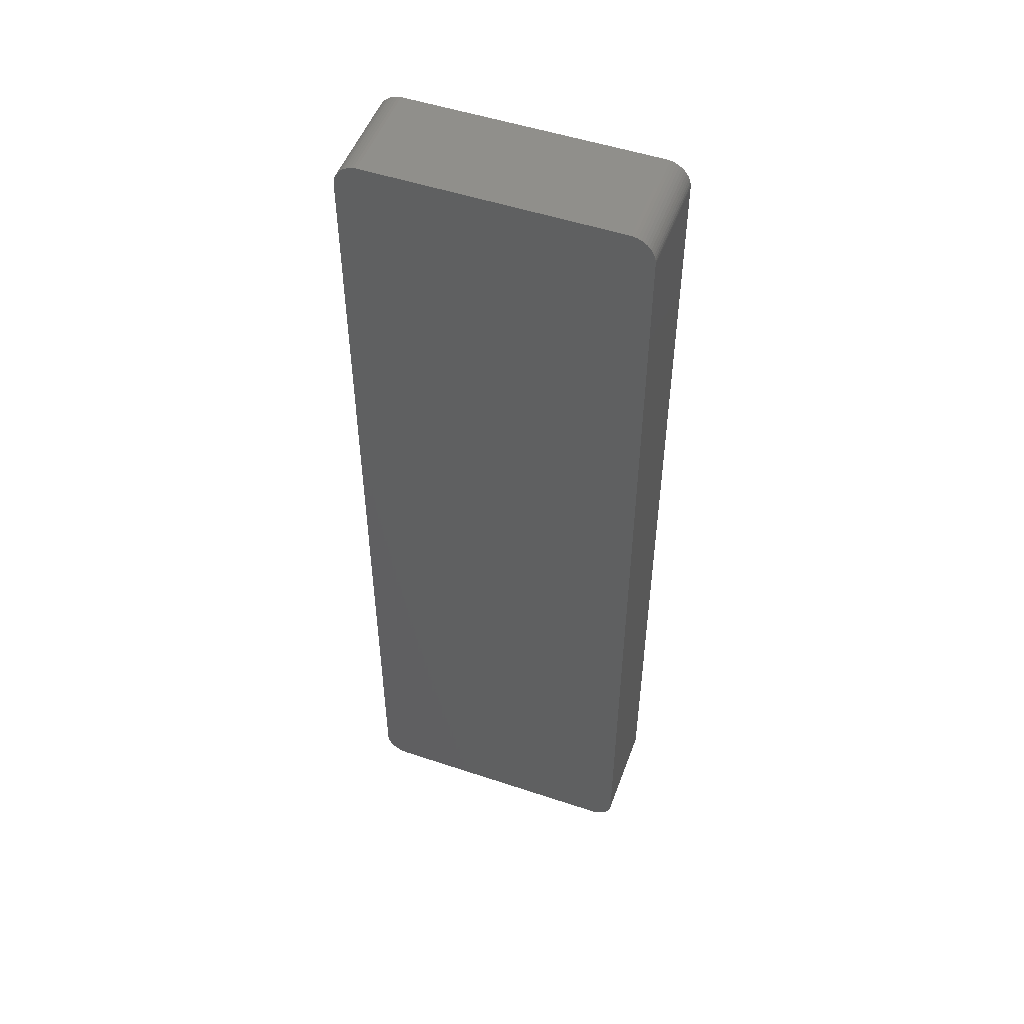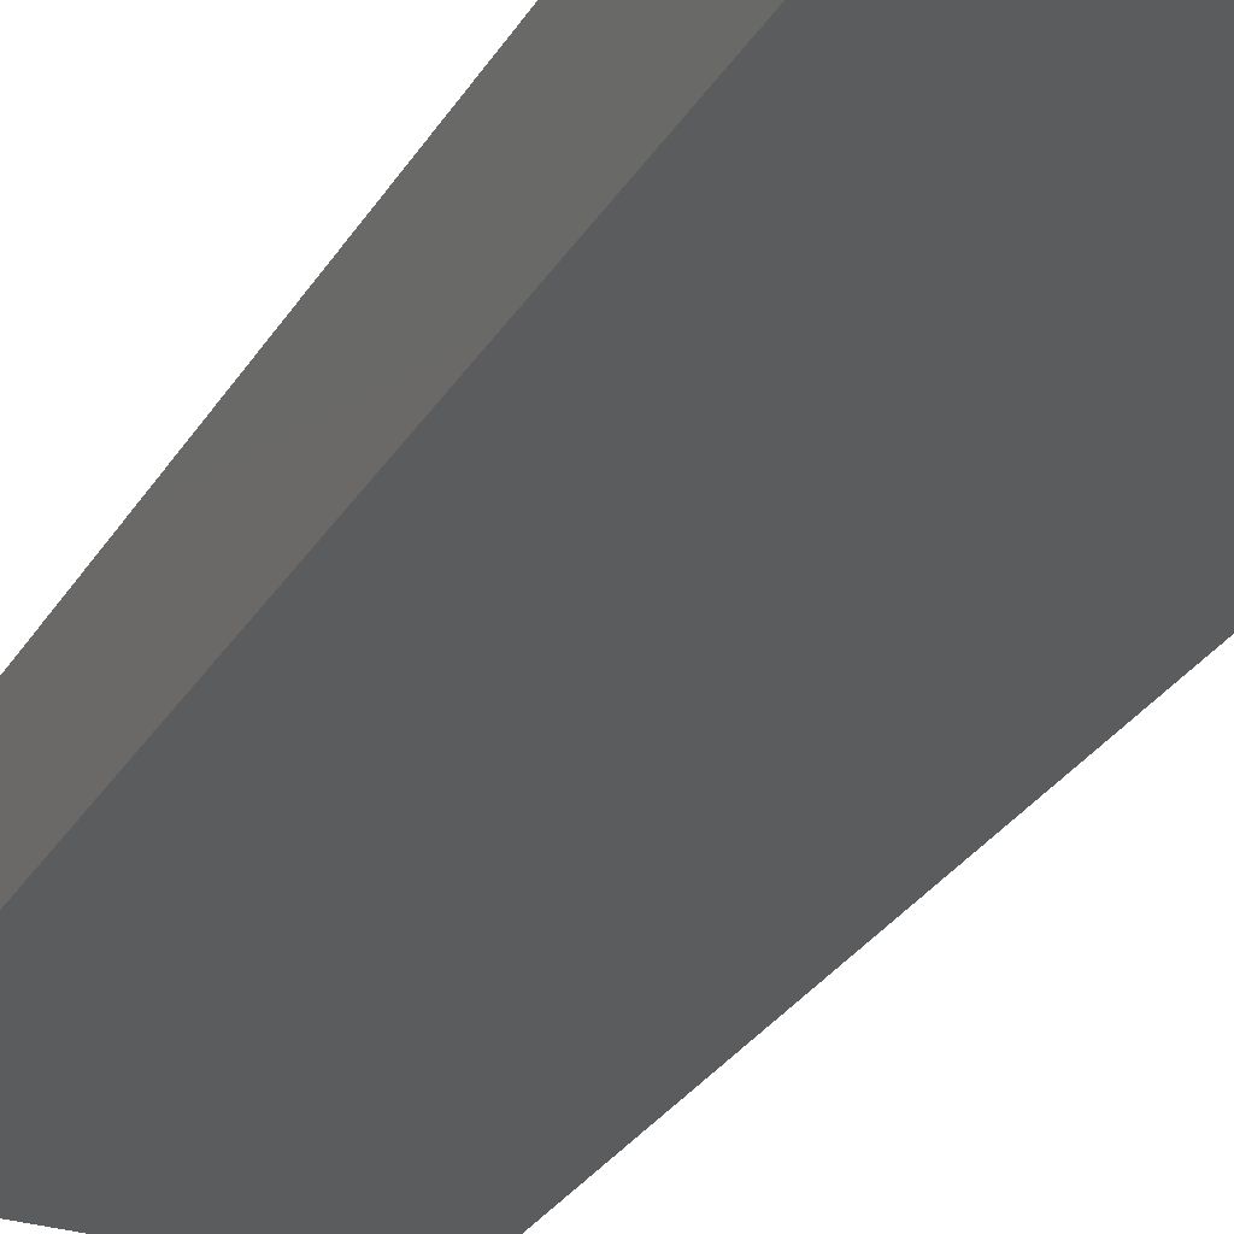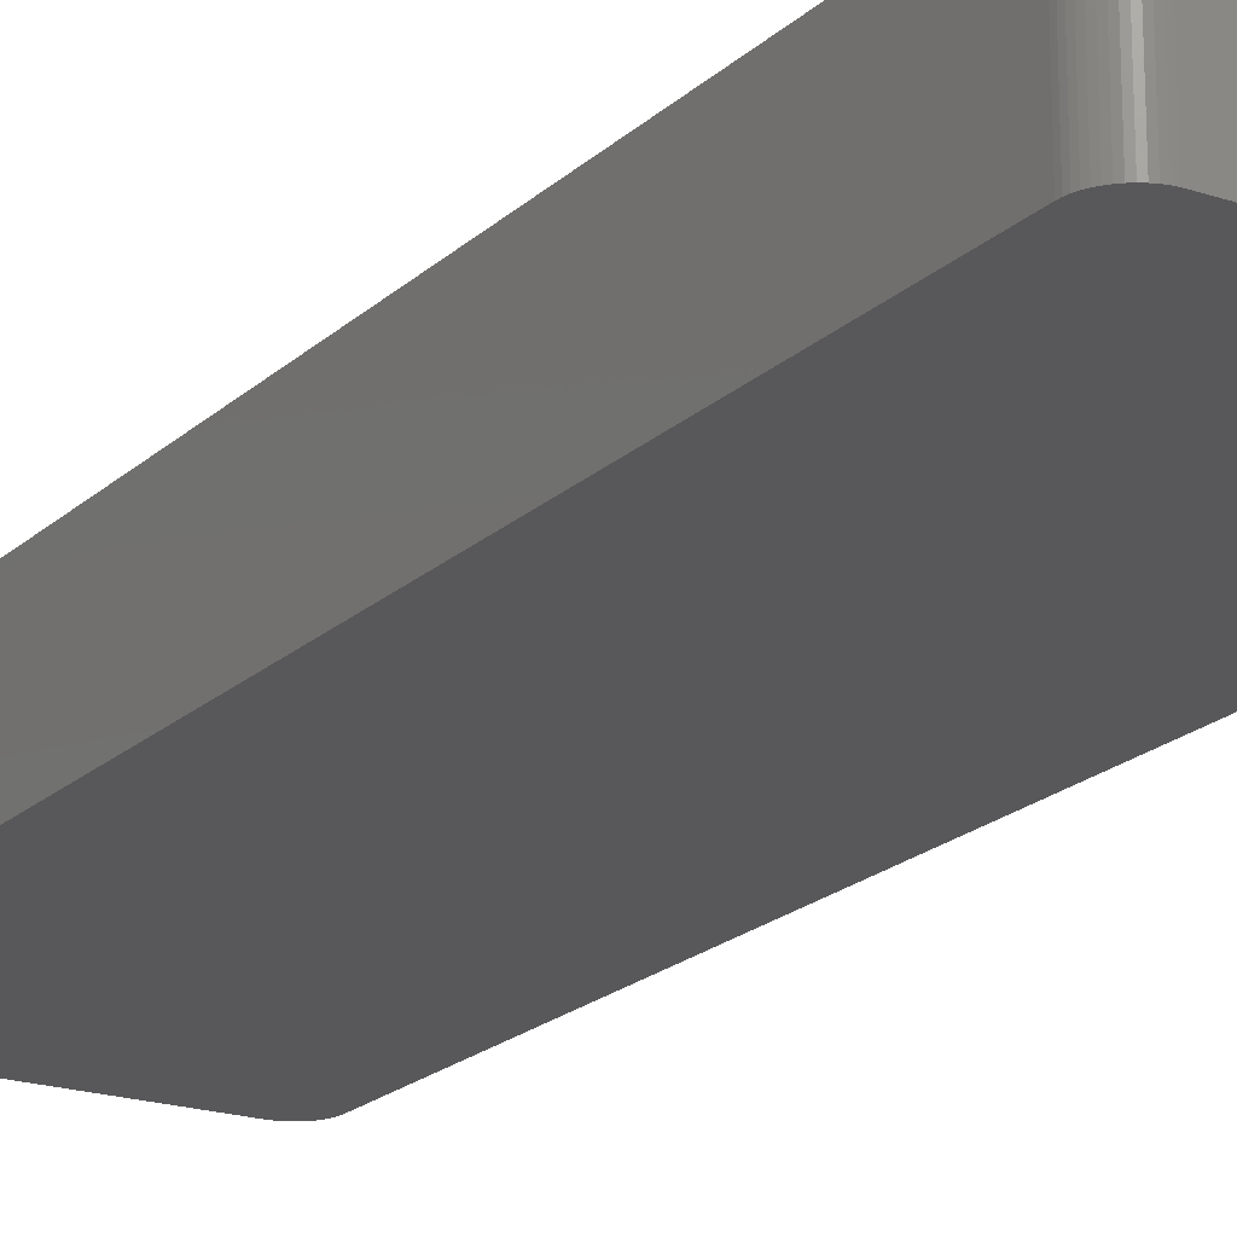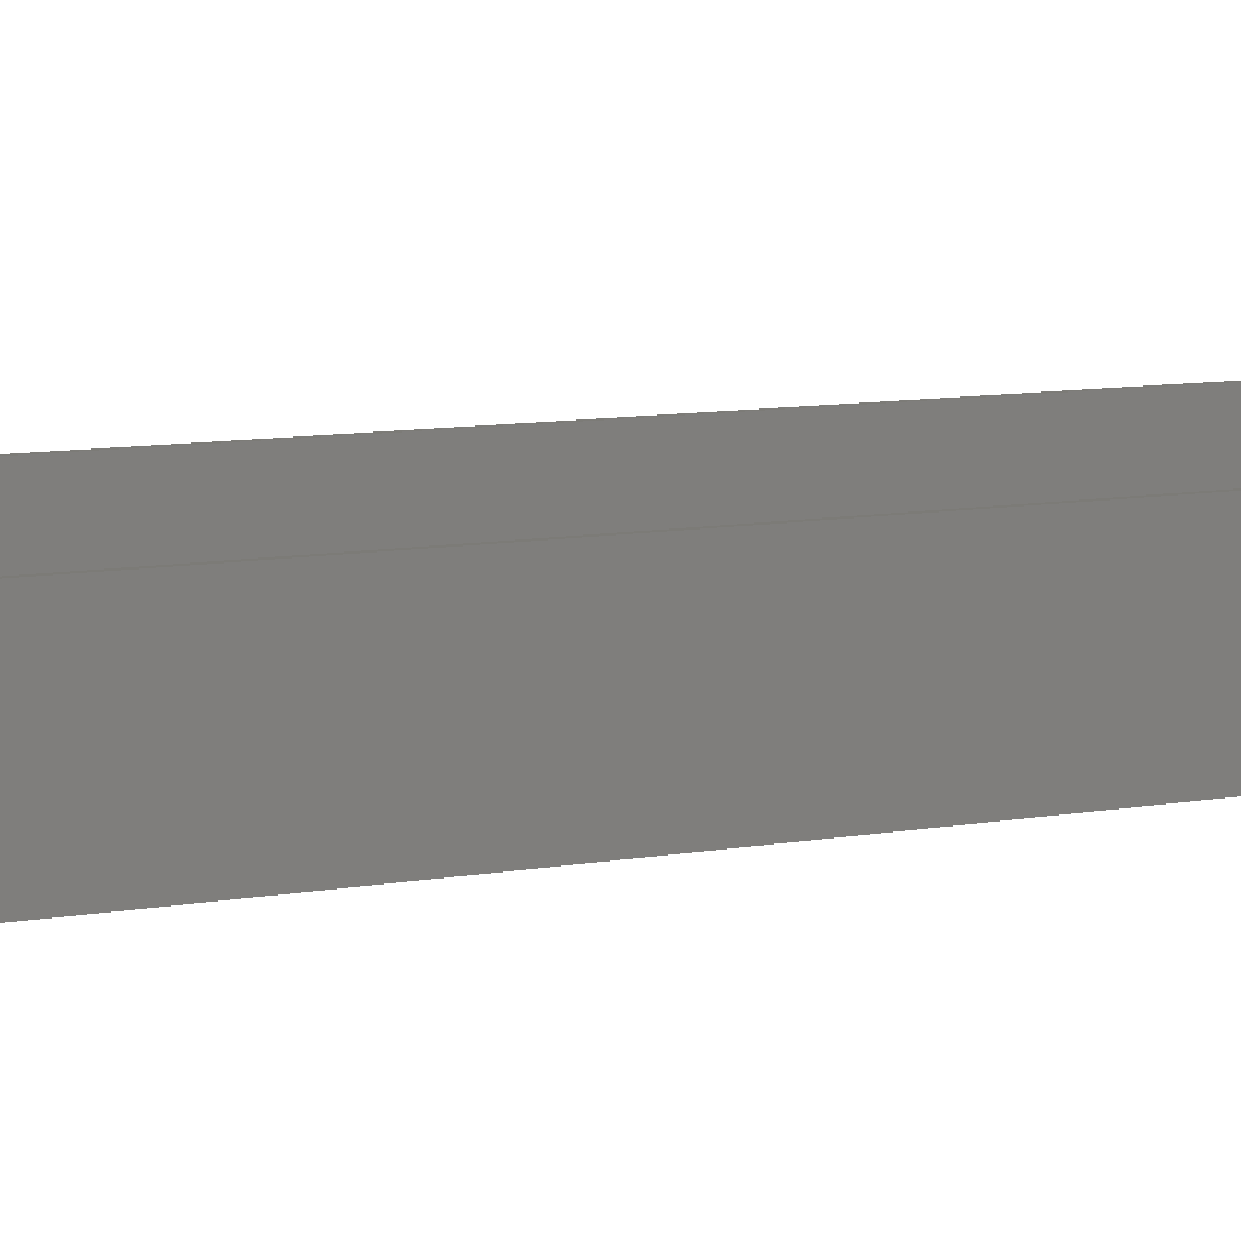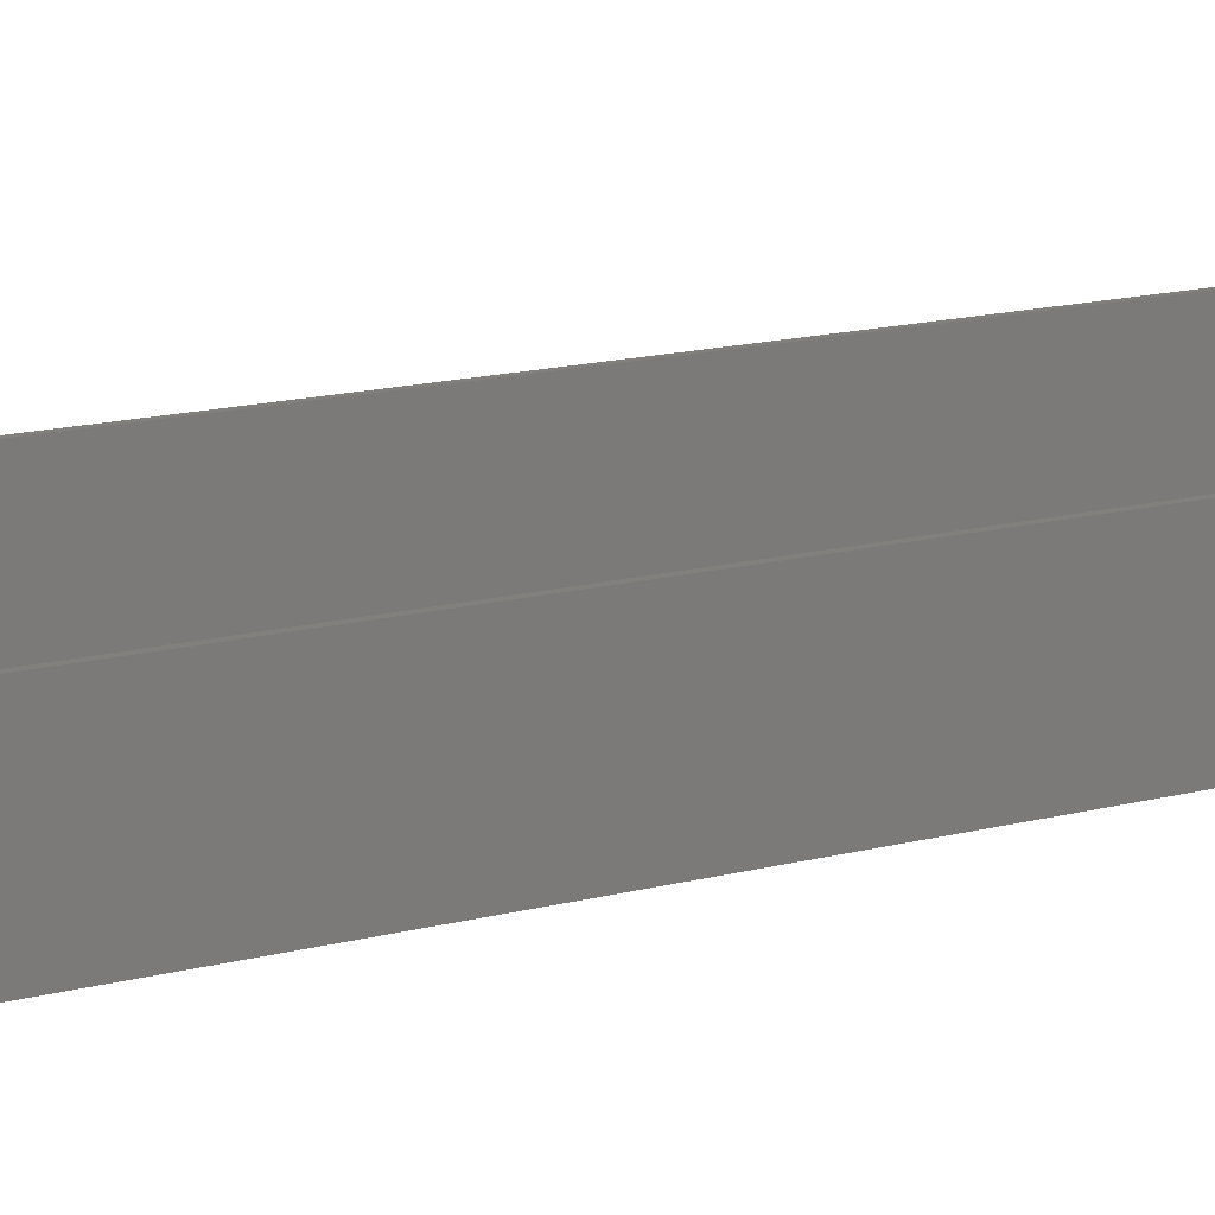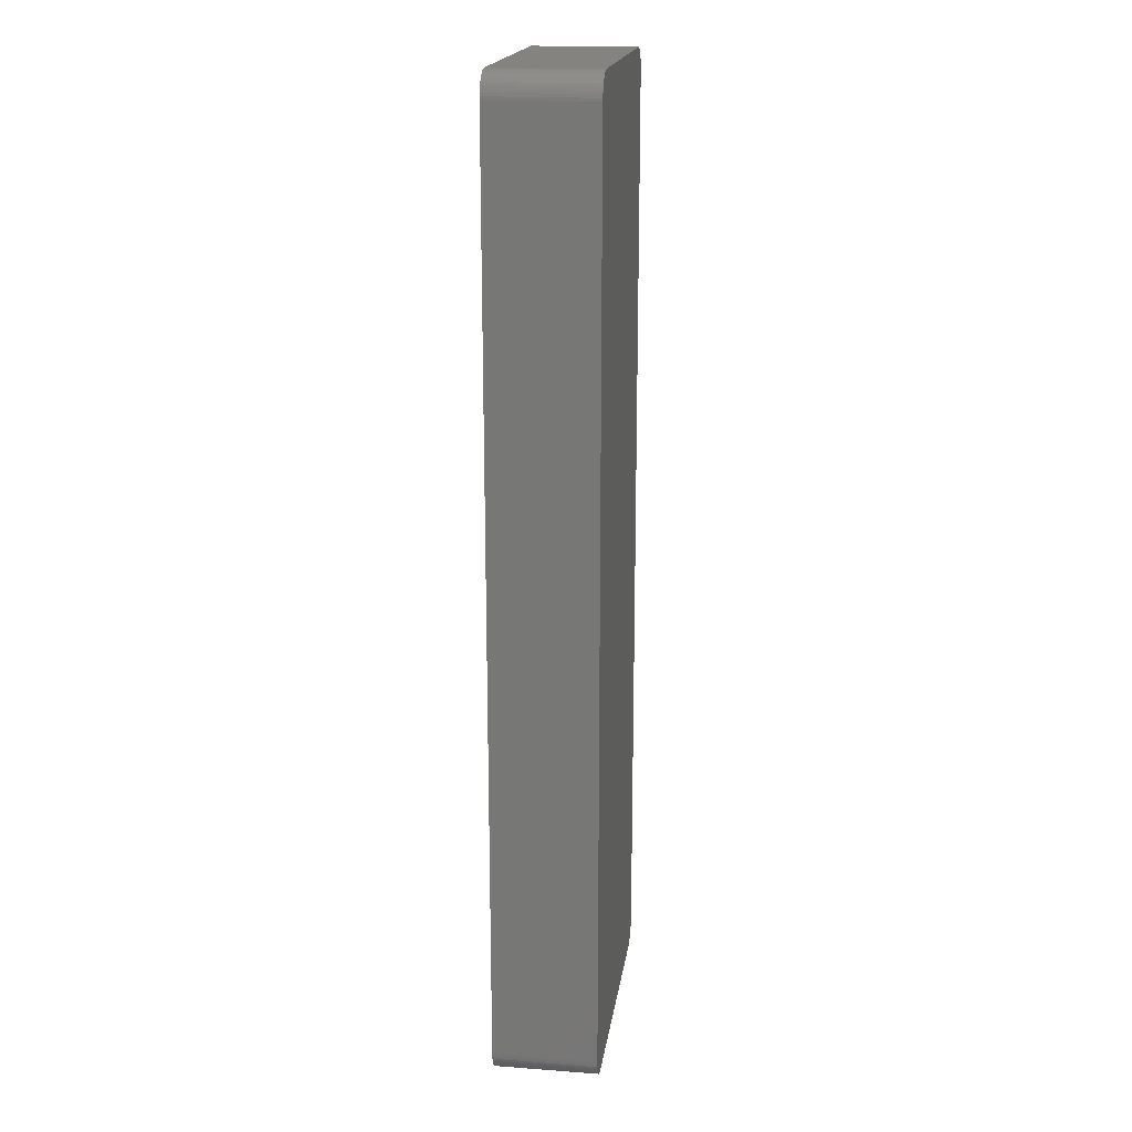
<metadata>
{"format":"stl","ext":"stl","renderer":"f3d","projection":"perspective","resolution":1024,"background":"white","views":[{"elev":51.1,"azim":-160.0,"up":"+Y"},{"elev":-28.7,"azim":154.8,"up":"+Z"},{"elev":-20.0,"azim":148.1,"up":"+Z"},{"elev":8.3,"azim":61.2,"up":"+Z"},{"elev":14.6,"azim":59.7,"up":"+Z"},{"elev":18.6,"azim":98.1,"up":"+Y"}]}
</metadata>
<code>
# stl→obj: 208 verts, 412 faces
v 25.31 -97.49 0
v 25.94 -97.41 21
v 25.31 -97.49 21
v 25.94 -97.41 0
v 25.31 97.49 0
v -25.31 97.49 21
v 25.31 97.49 21
v -25.31 97.49 0
v 28.64 95.92 0
v 28.19 96.35 21
v 28.64 95.92 21
v 28.19 96.35 0
v -25.31 -97.49 0
v -25.31 -97.49 21
v -30 -92.5 0
v -30 92.5 21
v -30 92.5 0
v -30 -92.5 21
v 29.84 93.74 21
v 29.65 94.34 0
v 29.65 94.34 21
v 29.84 93.74 0
v -28.19 96.35 0
v -28.64 95.92 21
v -28.19 96.35 21
v -28.64 95.92 0
v 30 -92.5 21
v 30 92.5 0
v 30 92.5 21
v 30 -92.5 0
v 29 92.5 21
v 29.96 93.13 21
v 28.97 93 21
v 29 -92.5 21
v 28.87 93.49 21
v 29.96 -93.13 21
v 28.72 93.97 21
v 29.38 94.91 21
v 28.97 -93 21
v 28.51 94.43 21
v 29.05 95.44 21
v 29.84 -93.74 21
v 28.87 -93.49 21
v 28.24 94.85 21
v 27.92 95.24 21
v 27.55 95.58 21
v 27.68 96.72 21
v 27.14 95.88 21
v 27.13 97.02 21
v 26.7 96.12 21
v 26.55 97.26 21
v 26.24 96.3 21
v 25.94 97.41 21
v 25.75 96.43 21
v 25.25 96.49 21
v -25.25 96.49 21
v -25.75 96.43 21
v -25.94 97.41 21
v -26.24 96.3 21
v -26.55 97.26 21
v -26.7 96.12 21
v -27.13 97.02 21
v -27.14 95.88 21
v -27.68 96.72 21
v -27.55 95.58 21
v -27.92 95.24 21
v -28.24 94.85 21
v -29.05 95.44 21
v -28.51 94.43 21
v -29.38 94.91 21
v -28.72 93.97 21
v -29.84 93.74 21
v -28.87 93.49 21
v -29.65 94.34 21
v 29.65 -94.34 21
v 28.72 -93.97 21
v 29.38 -94.91 21
v 28.51 -94.43 21
v 29.05 -95.44 21
v 28.24 -94.85 21
v 28.64 -95.92 21
v 27.92 -95.24 21
v 28.19 -96.35 21
v 27.55 -95.58 21
v 27.68 -96.72 21
v 27.14 -95.88 21
v 27.13 -97.02 21
v 26.7 -96.12 21
v 26.55 -97.26 21
v 26.24 -96.3 21
v 25.75 -96.43 21
v 25.25 -96.49 21
v -25.25 -96.49 21
v -25.75 -96.43 21
v -25.94 -97.41 21
v -26.24 -96.3 21
v -26.55 -97.26 21
v -26.7 -96.12 21
v -27.13 -97.02 21
v -27.14 -95.88 21
v -27.68 -96.72 21
v -27.55 -95.58 21
v -28.19 -96.35 21
v -27.92 -95.24 21
v -28.64 -95.92 21
v -28.24 -94.85 21
v -29.05 -95.44 21
v -28.51 -94.43 21
v -29.38 -94.91 21
v -28.72 -93.97 21
v -29.65 -94.34 21
v -28.87 -93.49 21
v -29.84 -93.74 21
v -28.97 -93 21
v -29.96 -93.13 21
v -29 -92.5 21
v -29 92.5 21
v -28.97 93 21
v -29.96 93.13 21
v -29.05 95.44 0
v 26.55 97.26 0
v 25.94 97.41 0
v 29.96 93.13 0
v -28.64 -95.92 0
v -28.19 -96.35 0
v -29.96 -93.13 0
v -26.55 97.26 0
v -27.13 97.02 0
v -29.84 93.74 0
v -29.65 94.34 0
v -29.38 94.91 0
v 29.05 95.44 0
v 29.38 94.91 0
v -25.94 97.41 0
v 29.05 -95.44 0
v 28.64 -95.92 0
v 29.96 -93.13 0
v -26.55 -97.26 0
v -25.94 -97.41 0
v 29.84 -93.74 0
v 29.65 -94.34 0
v 29.38 -94.91 0
v 28.19 -96.35 0
v 27.68 -96.72 0
v 27.13 -97.02 0
v 26.55 -97.26 0
v 27.13 97.02 0
v 27.68 96.72 0
v -27.13 -97.02 0
v -27.68 -96.72 0
v -27.68 96.72 0
v -29.05 -95.44 0
v -29.38 -94.91 0
v -29.65 -94.34 0
v -29.84 -93.74 0
v -29.96 93.13 0
v 25.25 96.49 2
v 25.75 96.43 2
v -25.25 96.49 2
v 27.55 95.58 2
v 27.92 95.24 2
v -25.75 96.43 2
v 28.24 94.85 2
v 25.25 -96.49 2
v -25.25 -96.49 2
v -28.97 93 2
v -29 92.5 2
v -27.92 95.24 2
v -27.55 95.58 2
v 29 -92.5 2
v 29 92.5 2
v -26.7 96.12 2
v -26.24 96.3 2
v 26.24 96.3 2
v 26.7 96.12 2
v -28.87 -93.49 2
v -28.72 -93.97 2
v -29 -92.5 2
v -27.14 95.88 2
v -28.51 94.43 2
v -28.72 93.97 2
v -28.87 93.49 2
v -28.24 94.85 2
v 27.14 95.88 2
v 28.51 94.43 2
v 28.97 93 2
v 28.87 93.49 2
v 28.72 93.97 2
v 28.72 -93.97 2
v 28.87 -93.49 2
v 27.92 -95.24 2
v 27.55 -95.58 2
v -28.97 -93 2
v 28.97 -93 2
v 28.51 -94.43 2
v 28.24 -94.85 2
v 26.7 -96.12 2
v 26.24 -96.3 2
v 25.75 -96.43 2
v 27.14 -95.88 2
v -25.75 -96.43 2
v -26.24 -96.3 2
v -26.7 -96.12 2
v -27.14 -95.88 2
v -27.55 -95.58 2
v -27.92 -95.24 2
v -28.24 -94.85 2
v -28.51 -94.43 2
f 1 2 3
f 2 1 4
f 5 6 7
f 6 5 8
f 9 10 11
f 10 9 12
f 13 3 14
f 3 13 1
f 15 16 17
f 16 15 18
f 19 20 21
f 20 19 22
f 23 24 25
f 24 23 26
f 27 28 29
f 28 27 30
f 31 29 32
f 29 31 27
f 33 32 19
f 34 27 31
f 35 19 21
f 27 34 36
f 37 21 38
f 39 36 34
f 40 38 41
f 36 39 42
f 43 42 39
f 32 33 31
f 19 35 33
f 21 37 35
f 44 41 11
f 38 40 37
f 41 44 40
f 45 11 10
f 11 45 44
f 46 10 47
f 10 46 45
f 47 48 46
f 49 48 47
f 49 50 48
f 51 50 49
f 51 52 50
f 53 52 51
f 53 54 52
f 7 54 53
f 7 55 54
f 7 56 55
f 6 56 7
f 6 57 56
f 58 57 6
f 58 59 57
f 60 59 58
f 60 61 59
f 62 61 60
f 62 63 61
f 64 63 62
f 63 64 65
f 25 65 64
f 65 25 66
f 24 66 25
f 66 24 67
f 68 67 24
f 67 68 69
f 70 69 68
f 69 70 71
f 72 73 74
f 71 74 73
f 74 71 70
f 42 43 75
f 76 75 43
f 75 76 77
f 78 77 76
f 77 78 79
f 80 79 78
f 79 80 81
f 82 81 80
f 81 82 83
f 84 83 82
f 83 84 85
f 86 85 84
f 86 87 85
f 88 87 86
f 88 89 87
f 90 89 88
f 90 2 89
f 91 2 90
f 91 3 2
f 92 3 91
f 93 3 92
f 93 14 3
f 94 14 93
f 94 95 14
f 96 95 94
f 96 97 95
f 98 97 96
f 98 99 97
f 100 99 98
f 101 100 102
f 100 101 99
f 103 102 104
f 102 103 101
f 105 104 106
f 107 106 108
f 104 105 103
f 109 108 110
f 111 110 112
f 113 112 114
f 106 107 105
f 115 114 116
f 117 16 116
f 73 72 118
f 18 116 16
f 119 118 72
f 115 116 18
f 118 119 117
f 108 109 107
f 117 119 16
f 110 111 109
f 112 113 111
f 114 115 113
f 120 24 26
f 24 120 68
f 121 53 51
f 53 121 122
f 32 22 19
f 22 32 123
f 124 103 105
f 103 124 125
f 126 18 15
f 18 126 115
f 127 62 60
f 62 127 128
f 129 74 130
f 74 129 72
f 130 70 131
f 70 130 74
f 122 7 53
f 7 122 5
f 38 132 41
f 132 38 133
f 29 123 32
f 123 29 28
f 8 58 6
f 58 8 134
f 81 135 79
f 135 81 136
f 36 30 27
f 30 36 137
f 138 95 97
f 95 138 139
f 1 30 137
f 30 15 28
f 1 137 140
f 17 28 15
f 1 140 141
f 5 28 17
f 1 141 142
f 28 5 123
f 1 142 135
f 123 5 22
f 1 135 136
f 22 5 20
f 1 136 143
f 20 5 133
f 1 143 144
f 133 5 132
f 1 144 145
f 132 5 9
f 1 145 146
f 30 1 15
f 1 146 4
f 9 5 12
f 147 5 121
f 121 5 122
f 15 1 13
f 12 5 148
f 15 13 139
f 148 5 147
f 15 139 138
f 5 17 8
f 15 138 149
f 8 17 134
f 15 149 150
f 134 17 127
f 15 150 125
f 127 17 128
f 15 125 124
f 128 17 151
f 15 124 152
f 151 17 23
f 15 152 153
f 23 17 26
f 15 153 154
f 26 17 120
f 15 154 155
f 120 17 131
f 15 155 126
f 131 17 130
f 130 17 129
f 129 17 156
f 134 60 58
f 60 134 127
f 151 25 64
f 25 151 23
f 128 64 62
f 64 128 151
f 131 68 120
f 68 131 70
f 156 72 129
f 72 156 119
f 17 119 156
f 119 17 16
f 41 9 11
f 9 41 132
f 21 133 38
f 133 21 20
f 147 51 49
f 51 147 121
f 145 85 87
f 85 145 144
f 143 81 83
f 81 143 136
f 75 140 42
f 140 75 141
f 148 49 47
f 49 148 147
f 12 47 10
f 47 12 148
f 146 87 89
f 87 146 145
f 42 137 36
f 137 42 140
f 77 141 75
f 141 77 142
f 79 142 77
f 142 79 135
f 139 14 95
f 14 139 13
f 153 111 154
f 111 153 109
f 124 107 152
f 107 124 105
f 152 109 153
f 109 152 107
f 154 113 155
f 113 154 111
f 149 97 99
f 97 149 138
f 144 83 85
f 83 144 143
f 4 89 2
f 89 4 146
f 155 115 126
f 115 155 113
f 125 101 103
f 101 125 150
f 150 99 101
f 99 150 149
f 157 54 55
f 54 157 158
f 159 55 56
f 55 159 157
f 160 45 46
f 45 160 161
f 162 56 57
f 56 162 159
f 163 45 161
f 45 163 44
f 164 93 92
f 93 164 165
f 117 166 118
f 166 117 167
f 168 65 66
f 65 168 169
f 170 31 171
f 31 170 34
f 172 59 61
f 59 172 173
f 174 50 52
f 50 174 175
f 110 176 112
f 176 110 177
f 116 167 117
f 167 116 178
f 179 61 63
f 61 179 172
f 71 180 69
f 180 71 181
f 73 181 71
f 181 73 182
f 67 168 66
f 168 67 183
f 173 57 59
f 57 173 162
f 158 52 54
f 52 158 174
f 175 48 50
f 48 175 184
f 185 44 163
f 44 185 40
f 186 35 187
f 35 186 33
f 187 37 188
f 37 187 35
f 189 43 190
f 43 189 76
f 191 84 82
f 84 191 192
f 114 178 116
f 178 114 193
f 157 171 186
f 171 167 170
f 157 186 187
f 178 170 167
f 157 187 188
f 164 170 178
f 157 188 185
f 170 164 194
f 157 185 163
f 194 164 190
f 157 163 161
f 190 164 189
f 157 161 160
f 189 164 195
f 157 160 184
f 195 164 196
f 157 184 175
f 196 164 191
f 157 175 174
f 171 157 167
f 157 174 158
f 191 164 192
f 197 164 198
f 198 164 199
f 167 157 159
f 192 164 200
f 167 159 162
f 200 164 197
f 167 162 173
f 164 178 165
f 167 173 172
f 165 178 201
f 167 172 179
f 201 178 202
f 167 179 169
f 202 178 203
f 167 169 168
f 203 178 204
f 167 168 183
f 204 178 205
f 167 183 180
f 205 178 206
f 167 180 181
f 206 178 207
f 167 181 182
f 207 178 208
f 167 182 166
f 208 178 177
f 177 178 176
f 176 178 193
f 169 63 65
f 63 169 179
f 118 182 73
f 182 118 166
f 69 183 67
f 183 69 180
f 184 46 48
f 46 184 160
f 188 40 185
f 40 188 37
f 171 33 186
f 33 171 31
f 191 80 196
f 80 191 82
f 200 88 86
f 88 200 197
f 201 96 94
f 96 201 202
f 165 94 93
f 94 165 201
f 196 78 195
f 78 196 80
f 195 76 189
f 76 195 78
f 192 86 84
f 86 192 200
f 199 92 91
f 92 199 164
f 197 90 88
f 90 197 198
f 112 193 114
f 193 112 176
f 108 177 110
f 177 108 208
f 104 207 106
f 207 104 206
f 106 208 108
f 208 106 207
f 205 104 102
f 104 205 206
f 204 102 100
f 102 204 205
f 194 34 170
f 34 194 39
f 190 39 194
f 39 190 43
f 198 91 90
f 91 198 199
f 203 100 98
f 100 203 204
f 202 98 96
f 98 202 203

</code>
